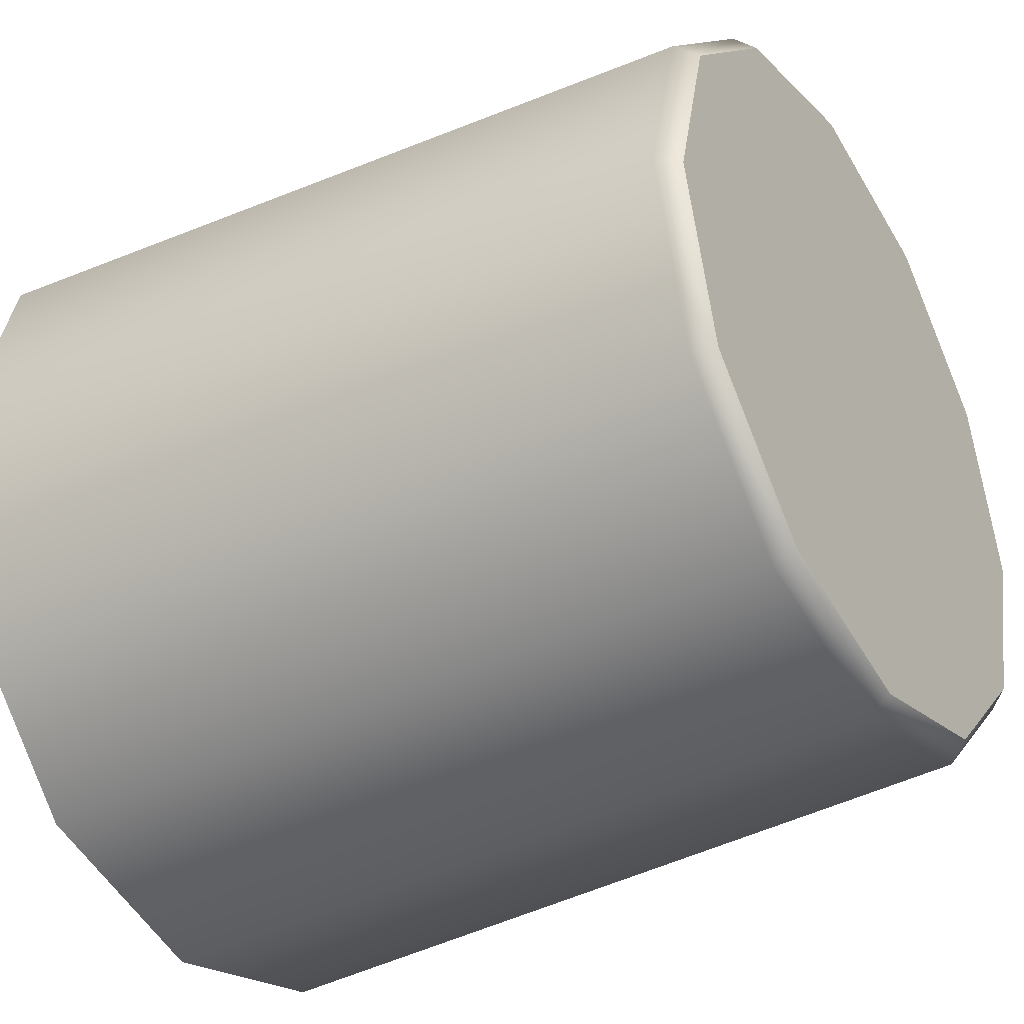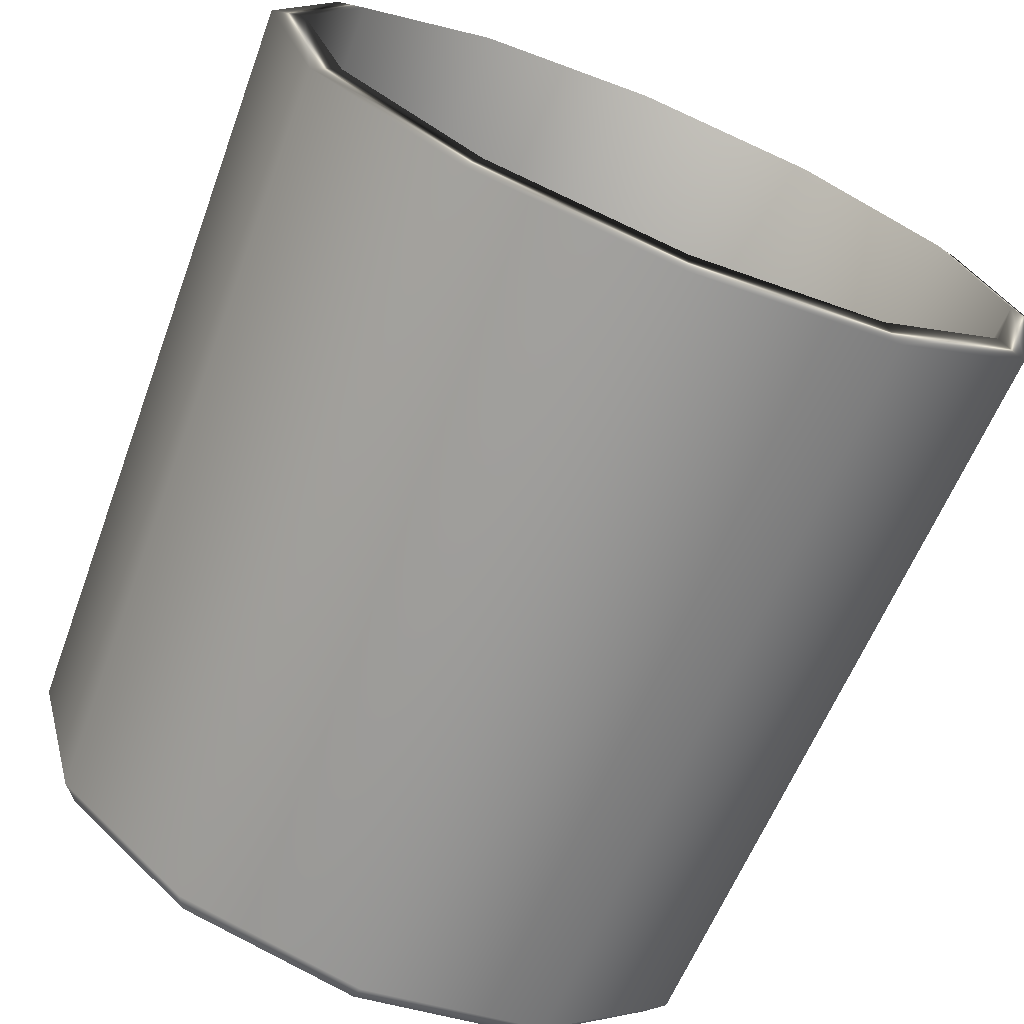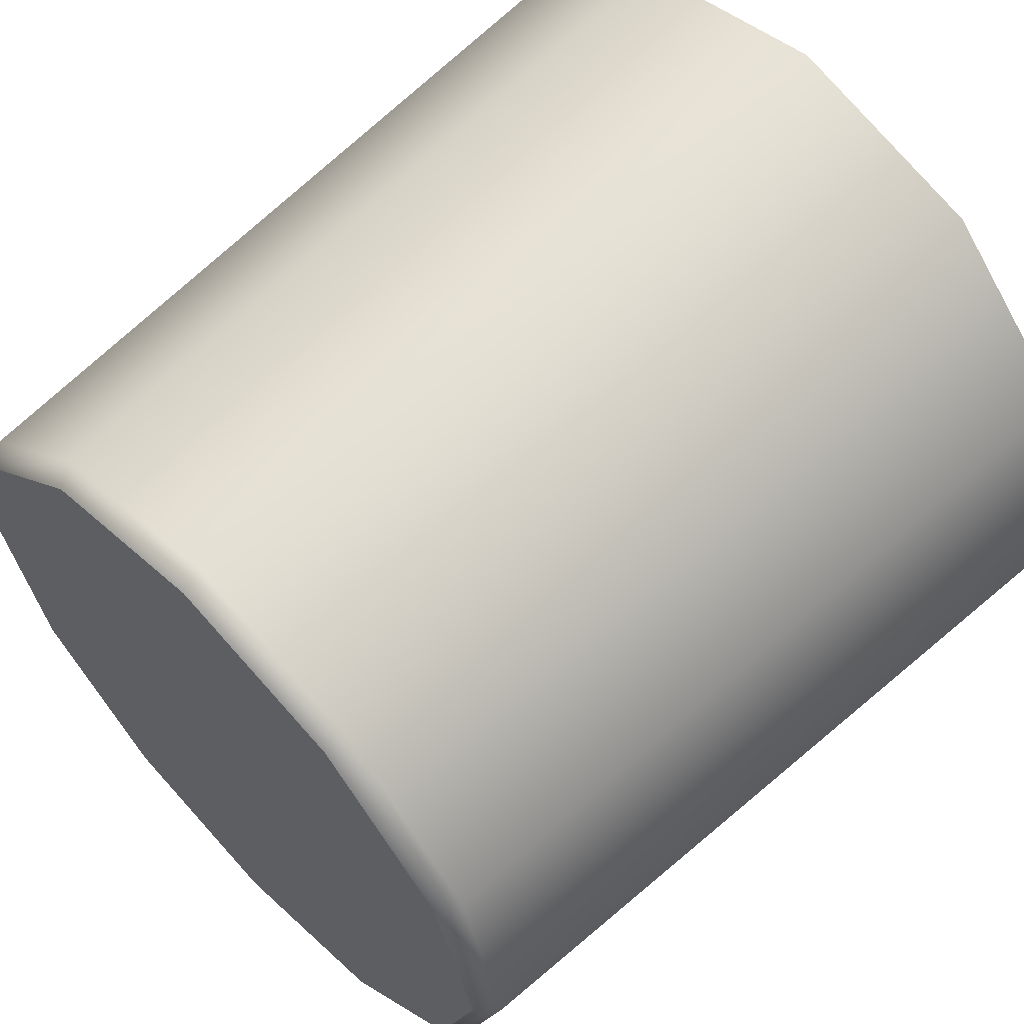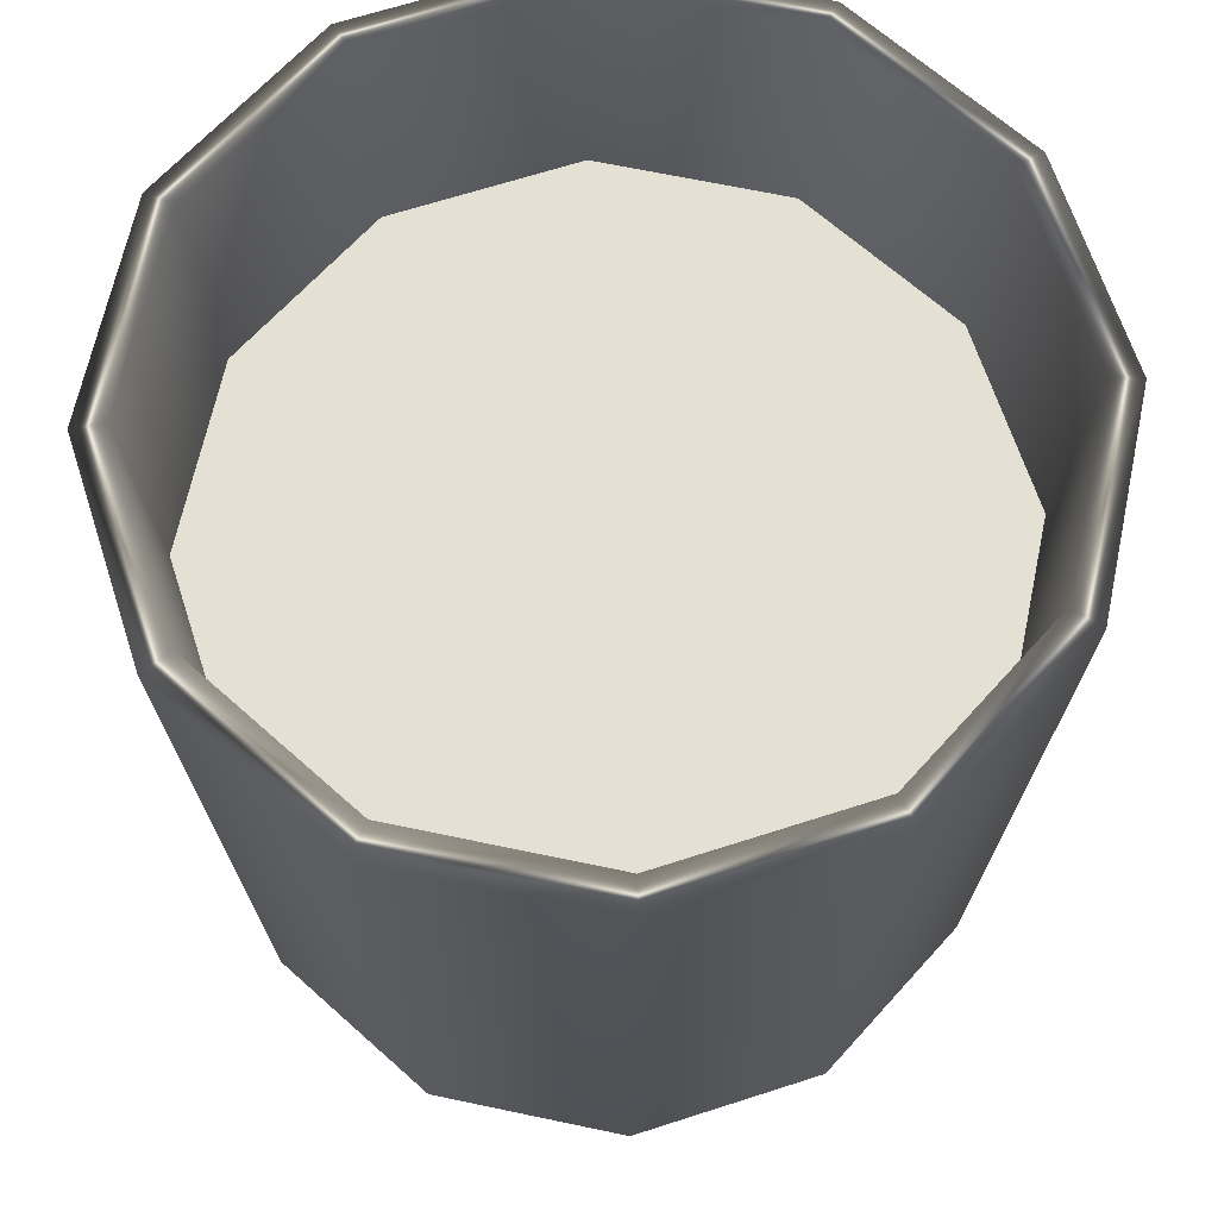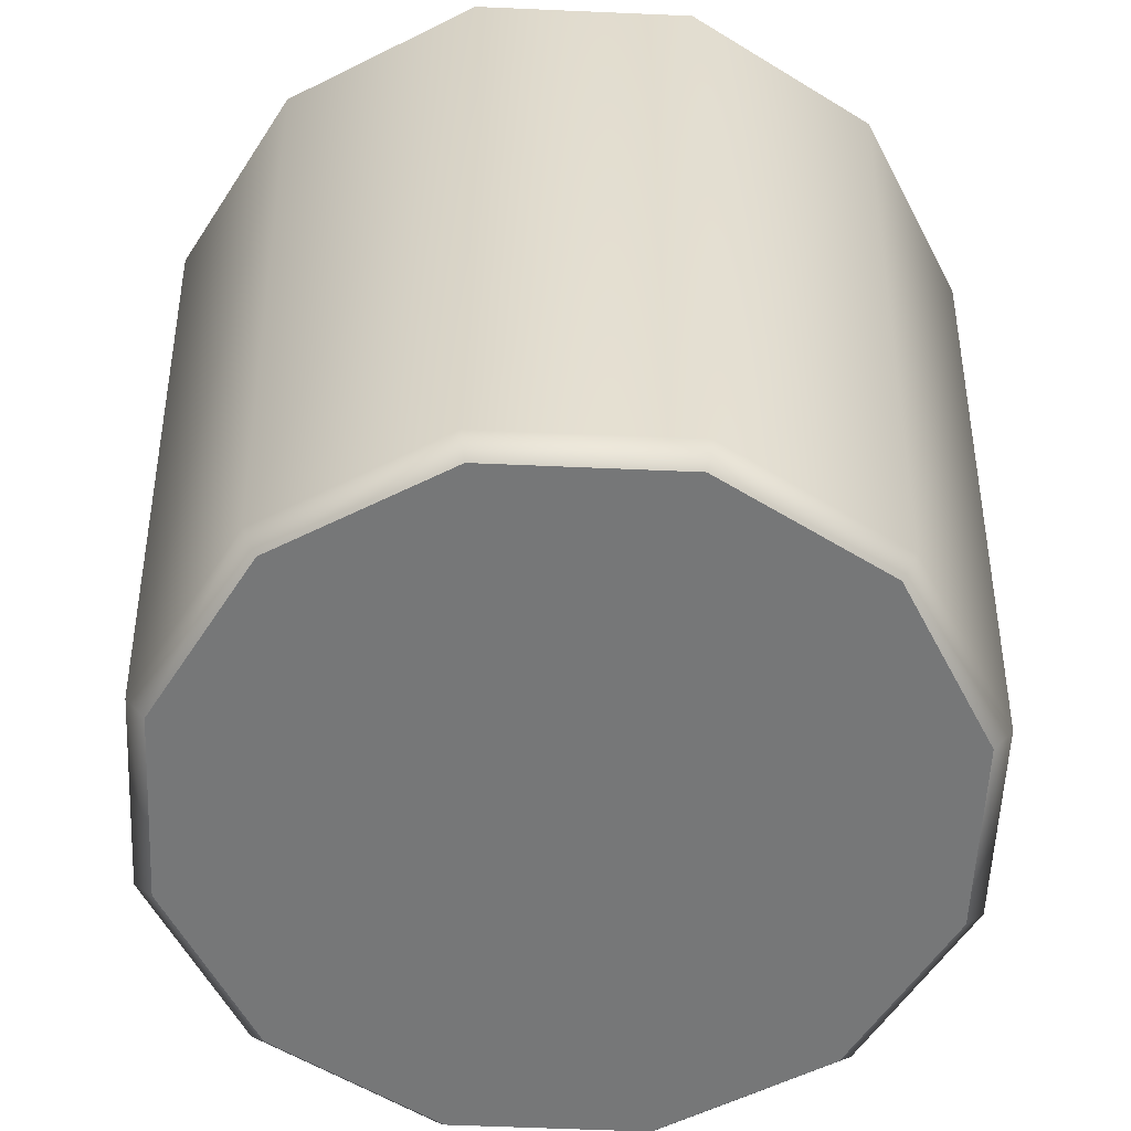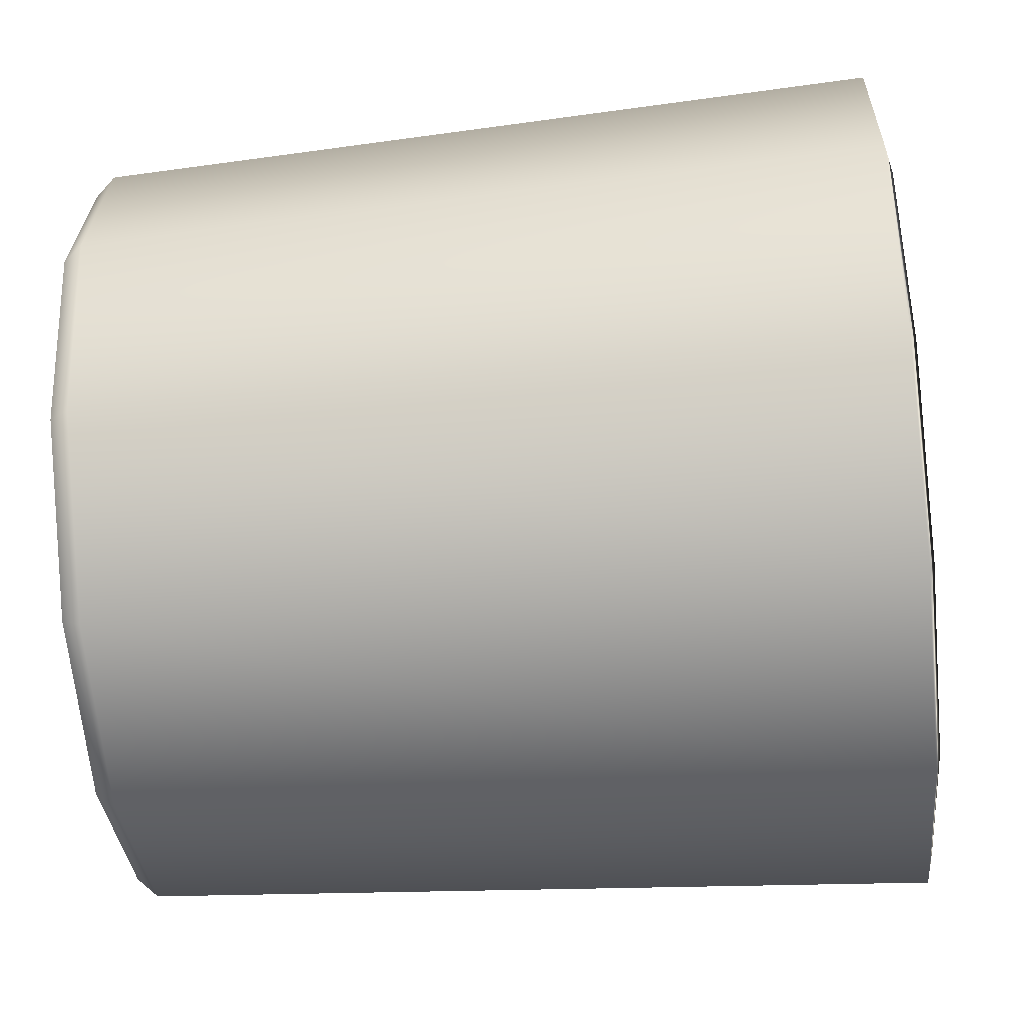
<metadata>
{"format":"obj","ext":"obj","renderer":"f3d","projection":"perspective","resolution":1024,"background":"white","views":[{"elev":-37.1,"azim":-58.7,"up":"+Z"},{"elev":-70.9,"azim":157.5,"up":"+Z"},{"elev":61.7,"azim":46.2,"up":"+Z"},{"elev":66.1,"azim":27.0,"up":"+Y"},{"elev":-57.0,"azim":-47.6,"up":"+Y"},{"elev":-48.8,"azim":95.7,"up":"+Z"}]}
</metadata>
<code>
g body_geo
v 0.08668 0.005333 -0.05004
v 0.09504 0.2076 -0.05487
v 0.05487 0.2076 -0.09504
v 0.05004 0.005333 -0.08668
v 0.08241 0 -0.04758
v -0 0.2076 -0.1097
v 0.04758 0 -0.08241
v -0 0.005333 -0.1001
v -0.05487 0.2076 -0.09504
v -0 0 -0.09516
v -0.05004 0.005333 -0.08668
v -0.09504 0.2076 -0.05487
v -0.04758 0 -0.08241
v -0.08668 0.005333 -0.05004
v -0.1097 0.2076 0
v -0.08241 0 -0.04758
v -0.1001 0.005333 0
v -0.09504 0.2076 0.05487
v -0.09516 0 0
v -0.08668 0.005333 0.05004
v -0.05487 0.2076 0.09504
v -0.08241 0 0.04758
v -0.05004 0.005333 0.08668
v -0 0.2076 0.1097
v -0.04758 0 0.08241
v -0 0.005333 0.1001
v 0.05487 0.2076 0.09504
v -0 0 0.09516
v 0.05004 0.005333 0.08668
v 0.09504 0.2076 0.05487
v 0.04758 0 0.08241
v 0.08668 0.005333 0.05004
v 0.1097 0.2076 0
v 0.08241 0 0.04758
v 0.1001 0.005333 0
v 0.09504 0.2076 -0.05487
v 0.09516 0 0
v 0.08668 0.005333 -0.05004
v 0.08241 0 -0.04758
v 0.0878 0.2096 -0.05069
v 0.08411 0.1454 -0.04856
v 0.04856 0.1454 -0.08411
v 0.05069 0.2096 -0.0878
v 0.09504 0.2076 -0.05487
v -0 0.1454 -0.09712
v 0.05487 0.2076 -0.09504
v -0 0.2096 -0.1014
v -0.04856 0.1454 -0.08411
v -0 0.2076 -0.1097
v -0.05069 0.2096 -0.0878
v -0.08411 0.1454 -0.04856
v -0.05487 0.2076 -0.09504
v -0.0878 0.2096 -0.05069
v -0.09712 0.1454 0
v -0.09504 0.2076 -0.05487
v -0.1014 0.2096 0
v -0.08411 0.1454 0.04856
v -0.1097 0.2076 0
v -0.0878 0.2096 0.05069
v -0.04856 0.1454 0.08411
v -0.09504 0.2076 0.05487
v -0.05069 0.2096 0.0878
v -0 0.1454 0.09712
v -0.05487 0.2076 0.09504
v -0 0.2096 0.1014
v 0.04856 0.1454 0.08411
v -0 0.2076 0.1097
v 0.05069 0.2096 0.0878
v 0.08411 0.1454 0.04856
v 0.05487 0.2076 0.09504
v 0.0878 0.2096 0.05069
v 0.09712 0.1454 0
v 0.09504 0.2076 0.05487
v 0.1014 0.2096 0
v 0.08411 0.1454 -0.04856
v 0.1097 0.2076 0
v 0.0878 0.2096 -0.05069
v 0.09504 0.2076 -0.05487
v 0.08411 0.1454 0.04856
v -0 0.1454 0
v 0.09712 0.1454 0
v 0.04856 0.1454 0.08411
v 0.08411 0.1454 -0.04856
v -0 0.1454 0.09712
v 0.04856 0.1454 -0.08411
v -0.04856 0.1454 0.08411
v -0 0.1454 -0.09712
v -0.08411 0.1454 0.04856
v -0.04856 0.1454 -0.08411
v -0.09712 0.1454 0
v -0.08411 0.1454 -0.04856
v 0.09516 0 0
v -0 0 0
v 0.08241 0 0.04758
v 0.08241 0 -0.04758
v 0.04758 0 0.08241
v 0.04758 0 -0.08241
v -0 0 0.09516
v -0 0 -0.09516
v -0.04758 0 0.08241
v -0.04758 0 -0.08241
v -0.08241 0 0.04758
v -0.08241 0 -0.04758
v -0.09516 0 0
g body_geo_0
f 3 2 1
f 4 3 1
f 4 1 5
f 6 3 4
f 7 4 5
f 8 6 4
f 8 4 7
f 9 6 8
f 10 8 7
f 11 9 8
f 11 8 10
f 12 9 11
f 13 11 10
f 14 12 11
f 14 11 13
f 15 12 14
f 16 14 13
f 17 15 14
f 17 14 16
f 18 15 17
f 19 17 16
f 20 18 17
f 20 17 19
f 21 18 20
f 22 20 19
f 23 21 20
f 23 20 22
f 24 21 23
f 25 23 22
f 26 24 23
f 26 23 25
f 27 24 26
f 28 26 25
f 29 27 26
f 29 26 28
f 30 27 29
f 31 29 28
f 32 30 29
f 32 29 31
f 33 30 32
f 34 32 31
f 35 33 32
f 35 32 34
f 36 33 35
f 37 35 34
f 38 36 35
f 38 35 37
f 39 38 37
f 42 41 40
f 43 42 40
f 40 44 43
f 45 42 43
f 44 46 43
f 47 45 43
f 43 46 47
f 48 45 47
f 46 49 47
f 50 48 47
f 47 49 50
f 51 48 50
f 49 52 50
f 53 51 50
f 50 52 53
f 54 51 53
f 52 55 53
f 56 54 53
f 53 55 56
f 57 54 56
f 55 58 56
f 59 57 56
f 56 58 59
f 60 57 59
f 58 61 59
f 62 60 59
f 59 61 62
f 63 60 62
f 61 64 62
f 65 63 62
f 62 64 65
f 66 63 65
f 64 67 65
f 68 66 65
f 65 67 68
f 69 66 68
f 67 70 68
f 71 69 68
f 68 70 71
f 72 69 71
f 70 73 71
f 74 72 71
f 71 73 74
f 75 72 74
f 73 76 74
f 77 75 74
f 74 76 78
f 77 74 78
f 81 80 79
f 79 80 82
f 83 80 81
f 82 80 84
f 85 80 83
f 84 80 86
f 87 80 85
f 86 80 88
f 89 80 87
f 88 80 90
f 91 80 89
f 90 80 91
f 94 93 92
f 92 93 95
f 96 93 94
f 95 93 97
f 98 93 96
f 97 93 99
f 100 93 98
f 99 93 101
f 102 93 100
f 101 93 103
f 104 93 102
f 103 93 104

</code>
